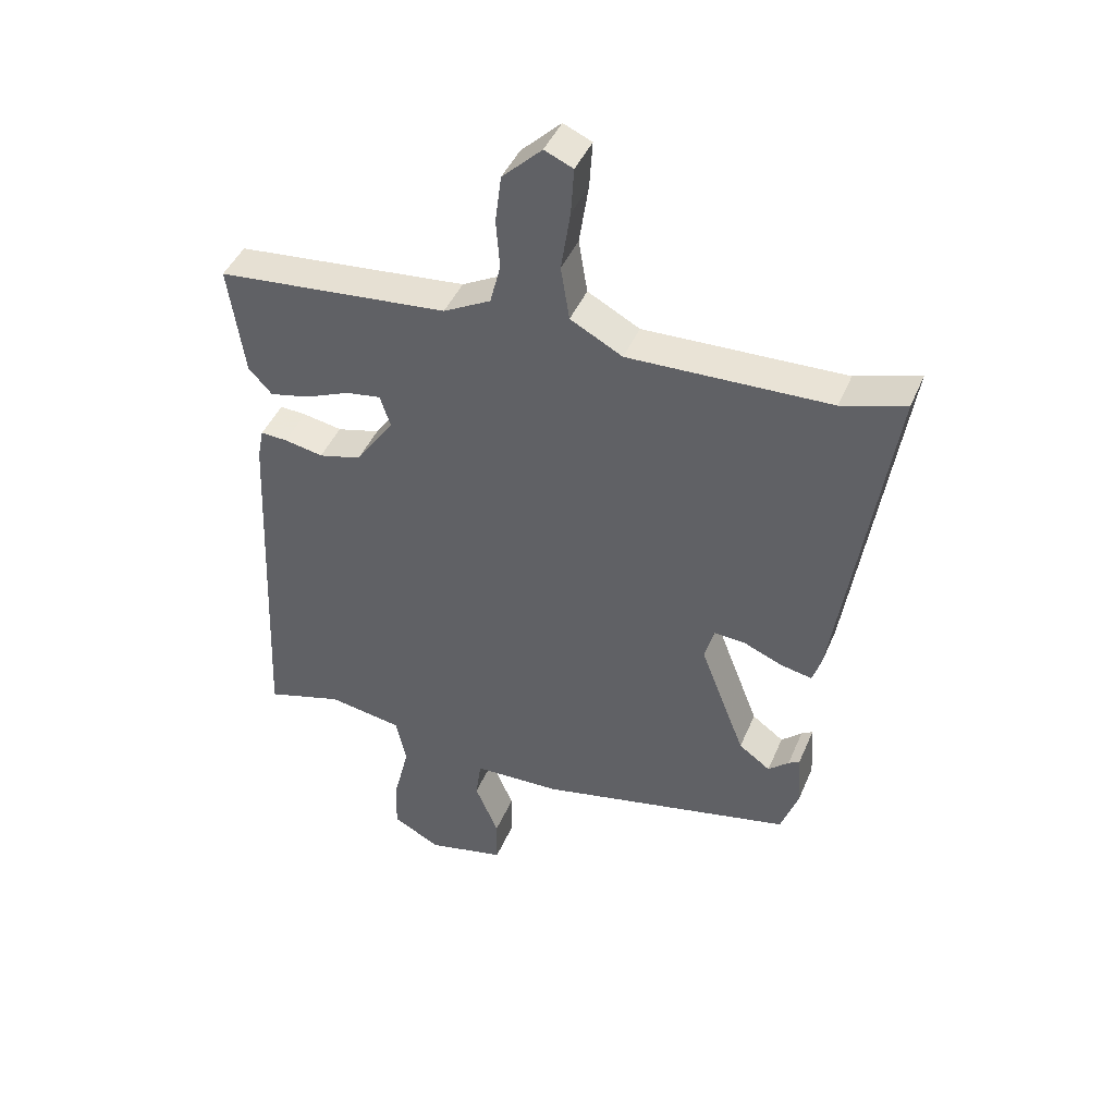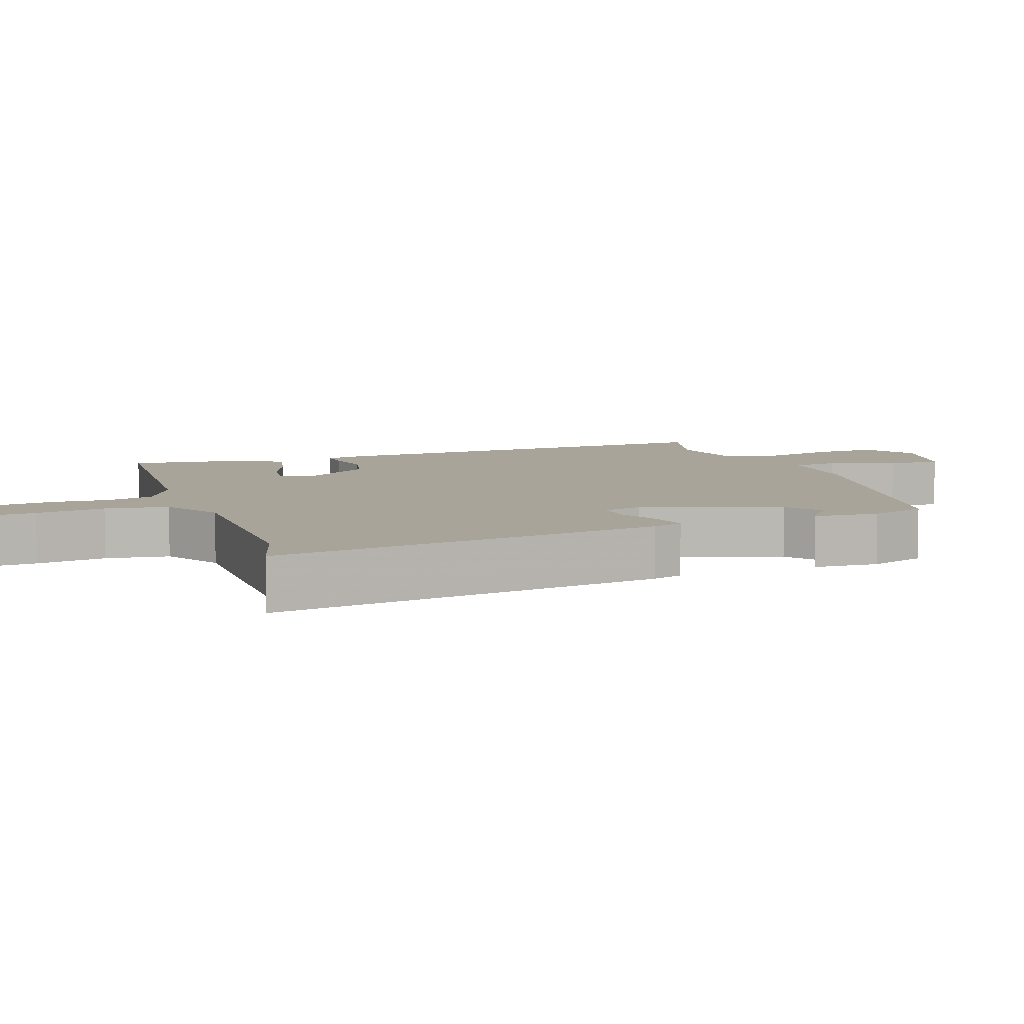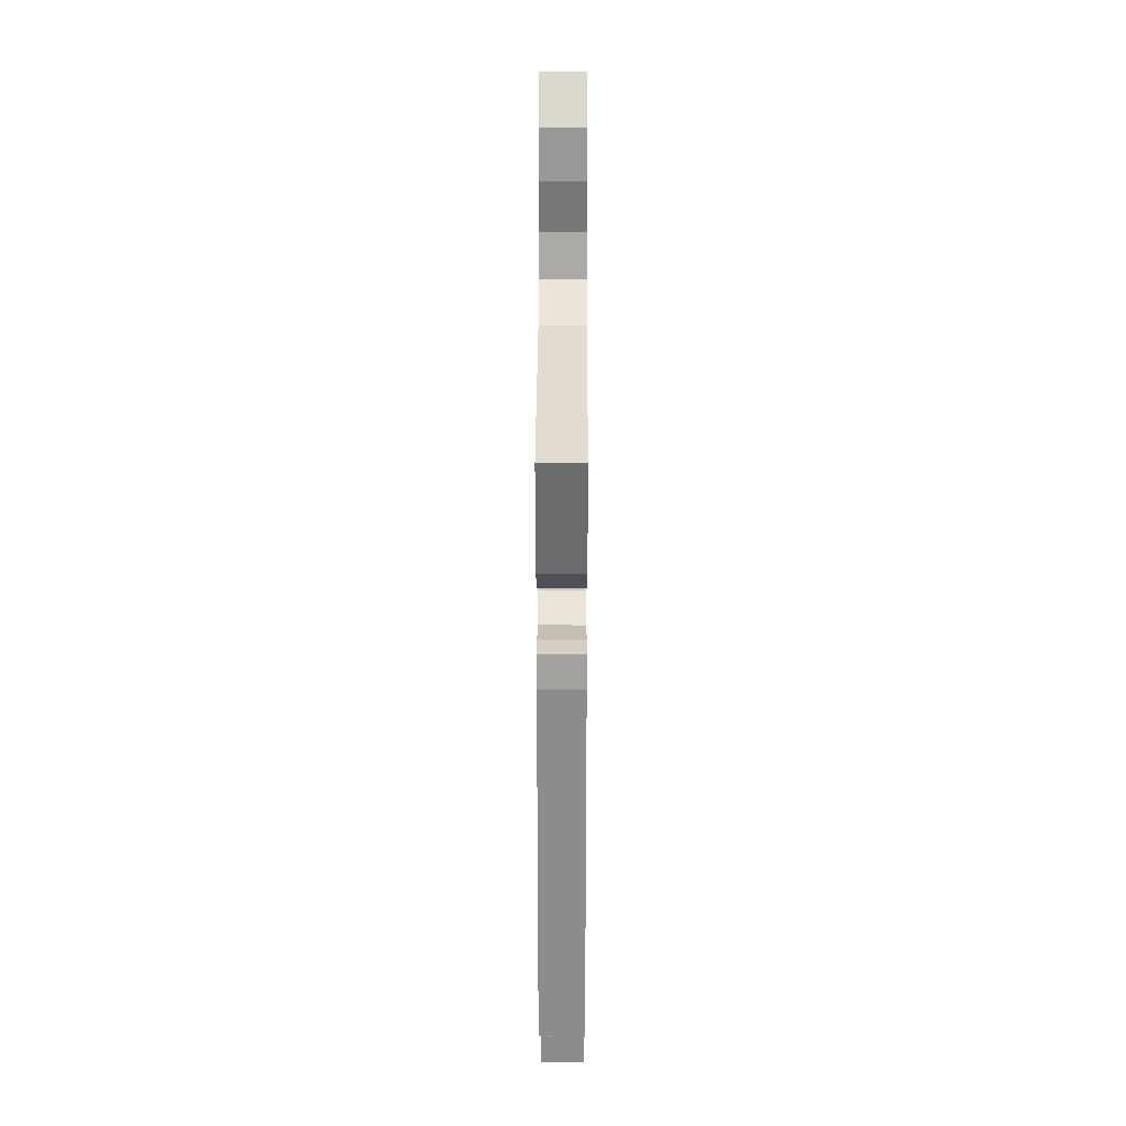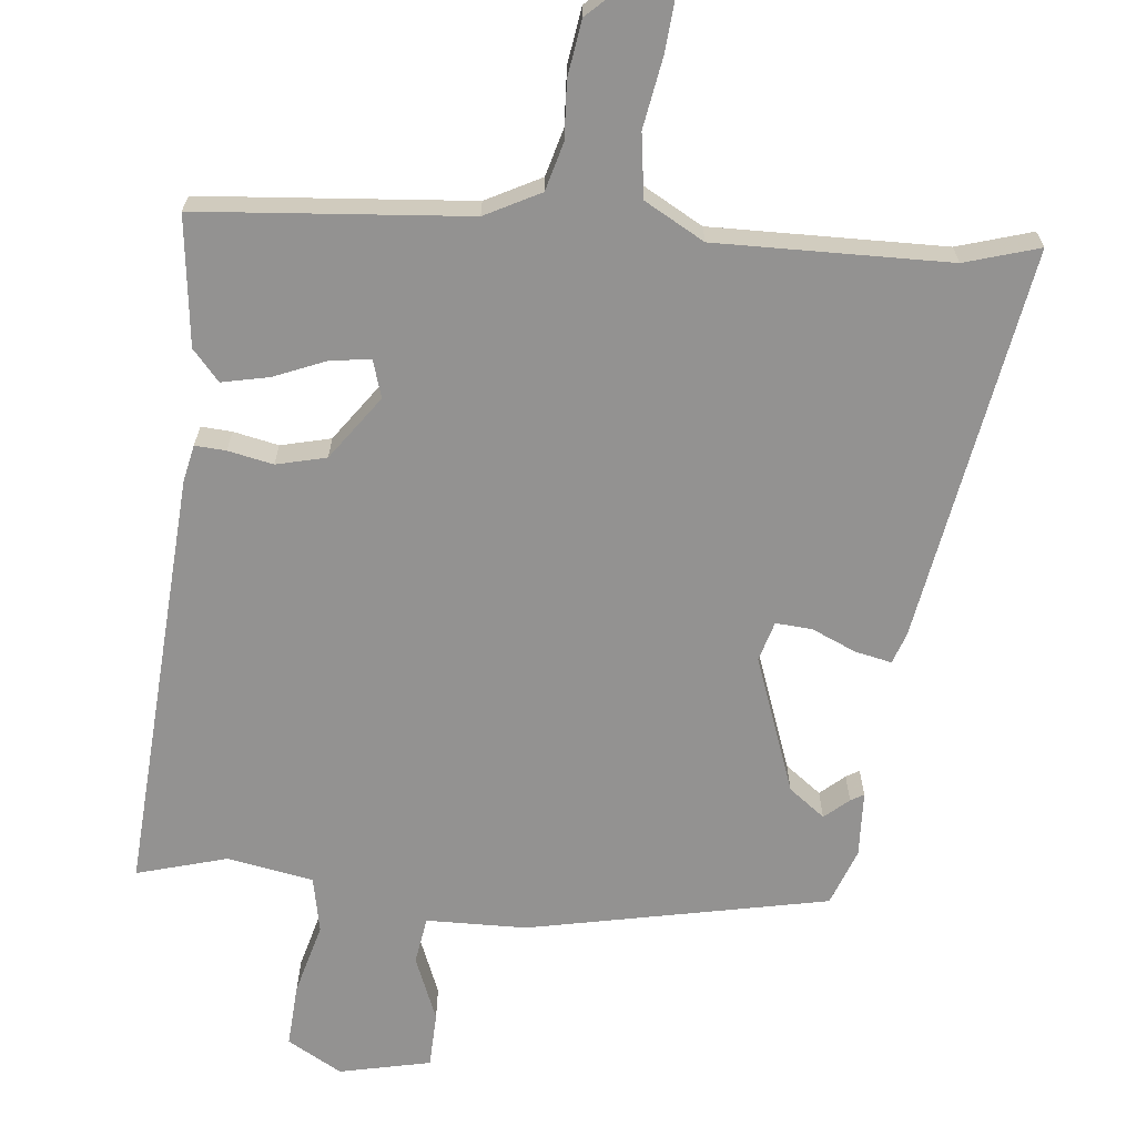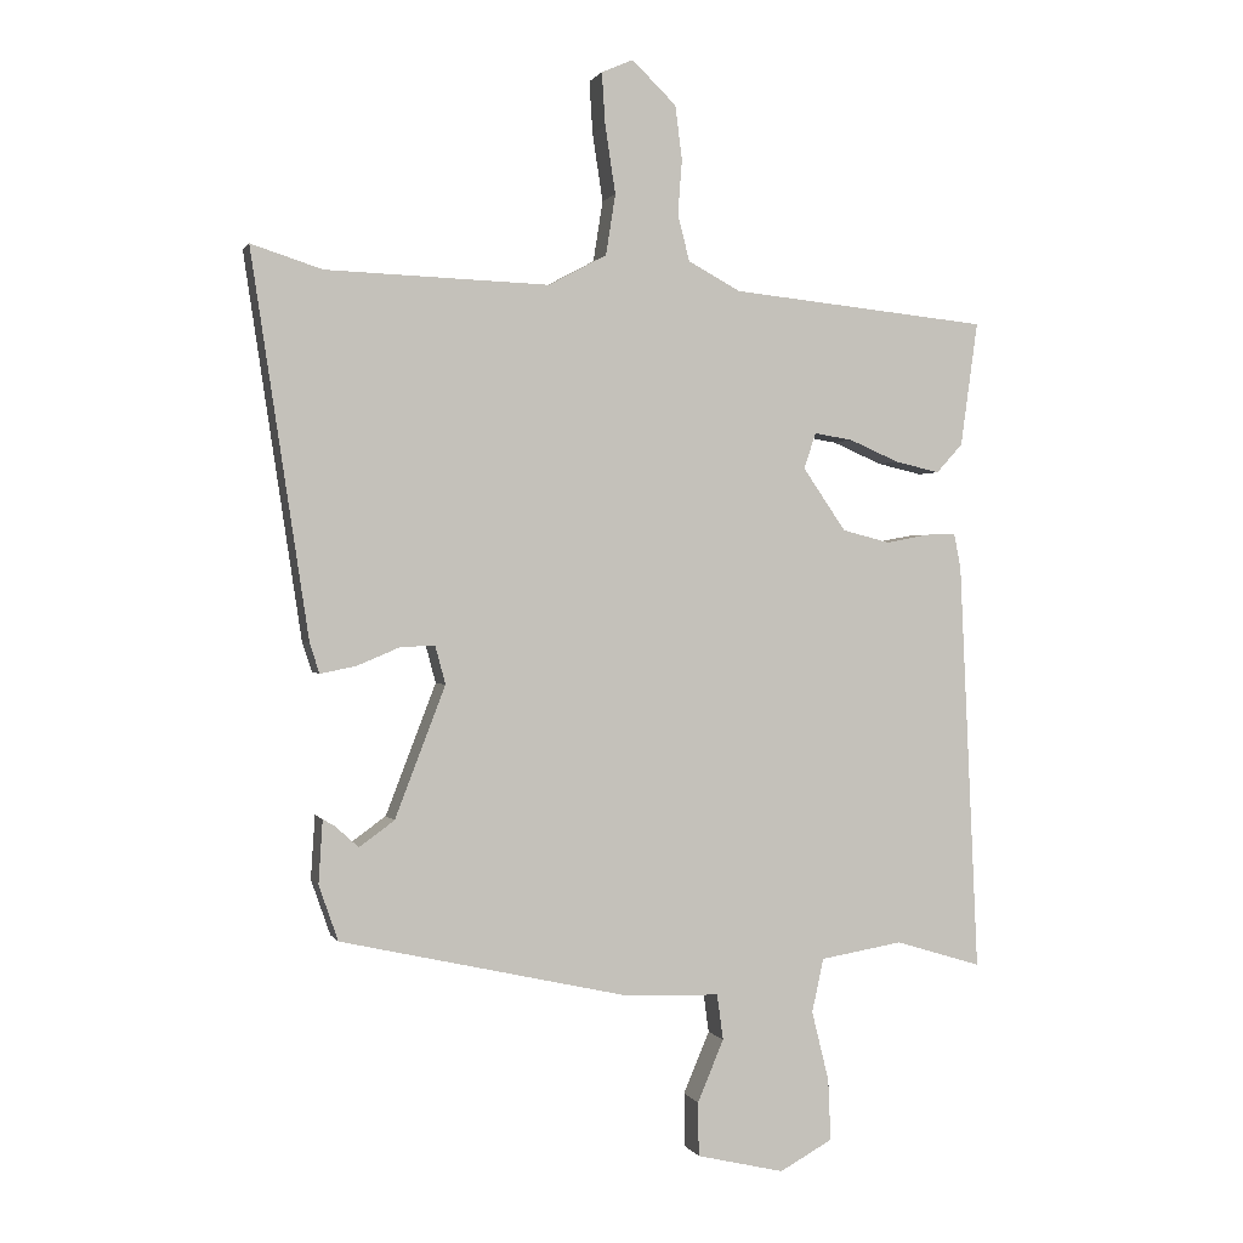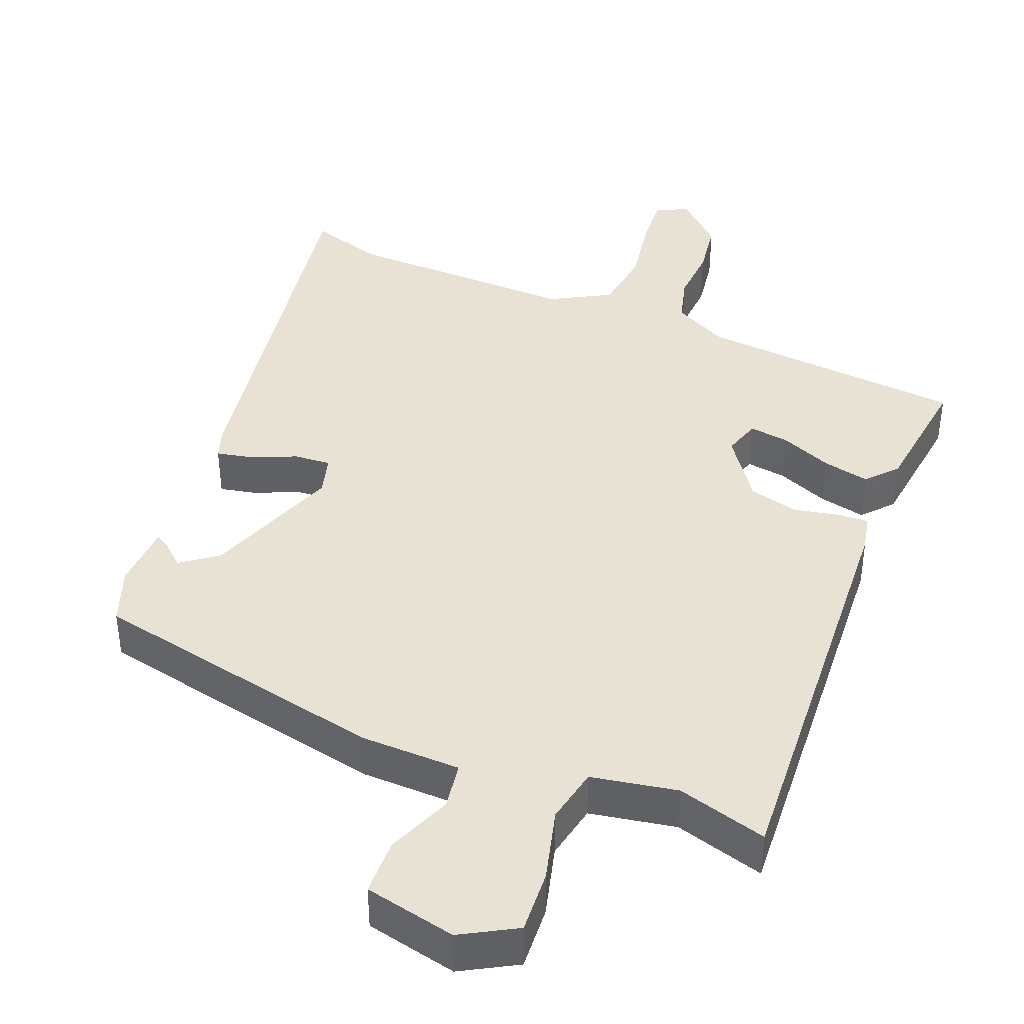
<metadata>
{"format":"obj","ext":"obj","renderer":"f3d","projection":"perspective","resolution":1024,"background":"white","views":[{"elev":44.2,"azim":22.1,"up":"+Z"},{"elev":7.3,"azim":69.3,"up":"+Y"},{"elev":28.5,"azim":-89.8,"up":"+Z"},{"elev":-66.5,"azim":-6.8,"up":"+Y"},{"elev":0.7,"azim":164.4,"up":"+Z"},{"elev":40.6,"azim":-158.9,"up":"+Y"}]}
</metadata>
<code>
v 0.497 0.07 0.499
v 0.6 0.07 0.532
v 0.517 0.07 -0.021
v 0.503 0.07 -0.064
v 0.452 0.07 -0.054
v 0.39 0.07 -0.028
v 0.339 0.07 -0.025
v 0.324 0.07 -0.081
v 0.397 0.07 -0.271
v 0.448 0.07 -0.308
v 0.481 0.07 -0.278
v 0.499 0.07 -0.267
v 0.505 0.07 -0.359
v 0.477 0.07 -0.439
v 0.061 0.07 -0.532
v -0.079 0.07 -0.537
v -0.088 0.07 -0.603
v -0.05 0.07 -0.693
v -0.051 0.07 -0.771
v -0.178 0.07 -0.801
v -0.255 0.07 -0.759
v -0.251 0.07 -0.67
v -0.226 0.07 -0.569
v -0.243 0.07 -0.491
v -0.363 0.07 -0.471
v -0.488 0.07 -0.509
v -0.46 0.07 0.086
v -0.45 0.07 0.137
v -0.407 0.07 0.135
v -0.344 0.07 0.123
v -0.275 0.07 0.141
v -0.213 0.07 0.231
v -0.23 0.07 0.283
v -0.286 0.07 0.274
v -0.358 0.07 0.243
v -0.423 0.07 0.228
v -0.461 0.07 0.27
v -0.486 0.07 0.45
v -0.112 0.07 0.488
v -0.036 0.07 0.529
v -0.019 0.07 0.596
v -0.025 0.07 0.675
v -0.015 0.07 0.753
v 0.049 0.07 0.815
v 0.095 0.07 0.795
v 0.09 0.07 0.719
v 0.075 0.07 0.621
v 0.089 0.07 0.533
v 0.173 0.07 0.488
v 0.497 0 0.499
v 0.6 0 0.532
v 0.517 0 -0.021
v 0.503 0 -0.064
v 0.452 0 -0.054
v 0.39 0 -0.028
v 0.339 0 -0.025
v 0.324 0 -0.081
v 0.397 0 -0.271
v 0.448 0 -0.308
v 0.481 0 -0.278
v 0.499 0 -0.267
v 0.505 0 -0.359
v 0.477 0 -0.439
v 0.061 0 -0.532
v -0.079 0 -0.537
v -0.088 0 -0.603
v -0.05 0 -0.693
v -0.051 0 -0.771
v -0.178 0 -0.801
v -0.255 0 -0.759
v -0.251 0 -0.67
v -0.226 0 -0.569
v -0.243 0 -0.491
v -0.363 0 -0.471
v -0.488 0 -0.509
v -0.46 0 0.086
v -0.45 0 0.137
v -0.407 0 0.135
v -0.344 0 0.123
v -0.275 0 0.141
v -0.213 0 0.231
v -0.23 0 0.283
v -0.286 0 0.274
v -0.358 0 0.243
v -0.423 0 0.228
v -0.461 0 0.27
v -0.486 0 0.45
v -0.112 0 0.488
v -0.036 0 0.529
v -0.019 0 0.596
v -0.025 0 0.675
v -0.015 0 0.753
v 0.049 0 0.815
v 0.095 0 0.795
v 0.09 0 0.719
v 0.075 0 0.621
v 0.089 0 0.533
v 0.173 0 0.488
f 44 45 46 47
f 42 43 44 47
f 41 42 47 48
f 40 41 48
f 39 40 48 49
f 37 38 39 49
f 34 35 36 37
f 33 34 37 49
f 27 28 29 30
f 25 26 27 30
f 24 25 30 31
f 23 24 31 32
f 21 22 23
f 20 21 23
f 17 18 19 20
f 16 17 20 23
f 13 14 15 16
f 10 11 12 13
f 9 10 13 16
f 8 9 16 23
f 3 4 5 6
f 1 2 3 6
f 1 6 7
f 32 33 49 1
f 7 8 23 32
f 1 7 32
f 96 95 94 93
f 96 93 92 91
f 97 96 91 90
f 97 90 89
f 98 97 89 88
f 98 88 87 86
f 86 85 84 83
f 98 86 83 82
f 79 78 77 76
f 79 76 75 74
f 80 79 74 73
f 81 80 73 72
f 72 71 70
f 72 70 69
f 69 68 67 66
f 72 69 66 65
f 65 64 63 62
f 62 61 60 59
f 65 62 59 58
f 72 65 58 57
f 55 54 53 52
f 55 52 51 50
f 56 55 50
f 50 98 82 81
f 81 72 57 56
f 81 56 50
f 1 50 51 2
f 2 51 52 3
f 3 52 53 4
f 4 53 54 5
f 5 54 55 6
f 6 55 56 7
f 7 56 57 8
f 8 57 58 9
f 9 58 59 10
f 10 59 60 11
f 11 60 61 12
f 12 61 62 13
f 13 62 63 14
f 14 63 64 15
f 15 64 65 16
f 16 65 66 17
f 17 66 67 18
f 18 67 68 19
f 19 68 69 20
f 20 69 70 21
f 21 70 71 22
f 22 71 72 23
f 23 72 73 24
f 24 73 74 25
f 25 74 75 26
f 26 75 76 27
f 27 76 77 28
f 28 77 78 29
f 29 78 79 30
f 30 79 80 31
f 31 80 81 32
f 32 81 82 33
f 33 82 83 34
f 34 83 84 35
f 35 84 85 36
f 36 85 86 37
f 37 86 87 38
f 38 87 88 39
f 39 88 89 40
f 40 89 90 41
f 41 90 91 42
f 42 91 92 43
f 43 92 93 44
f 44 93 94 45
f 45 94 95 46
f 46 95 96 47
f 47 96 97 48
f 48 97 98 49
f 49 98 50 1

</code>
